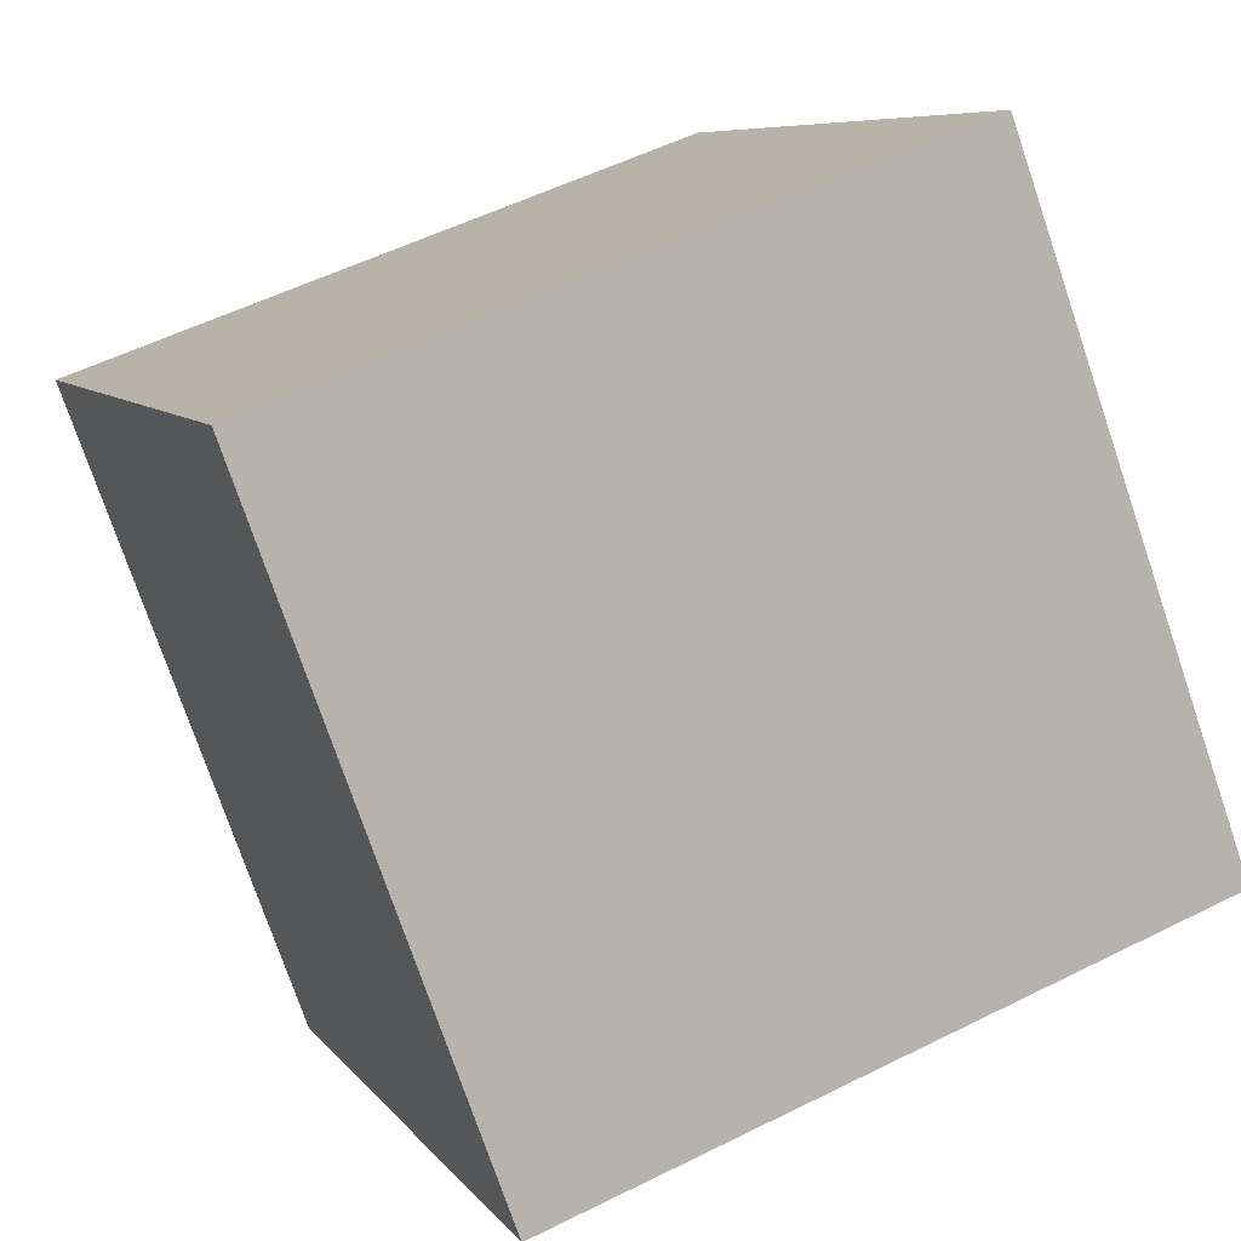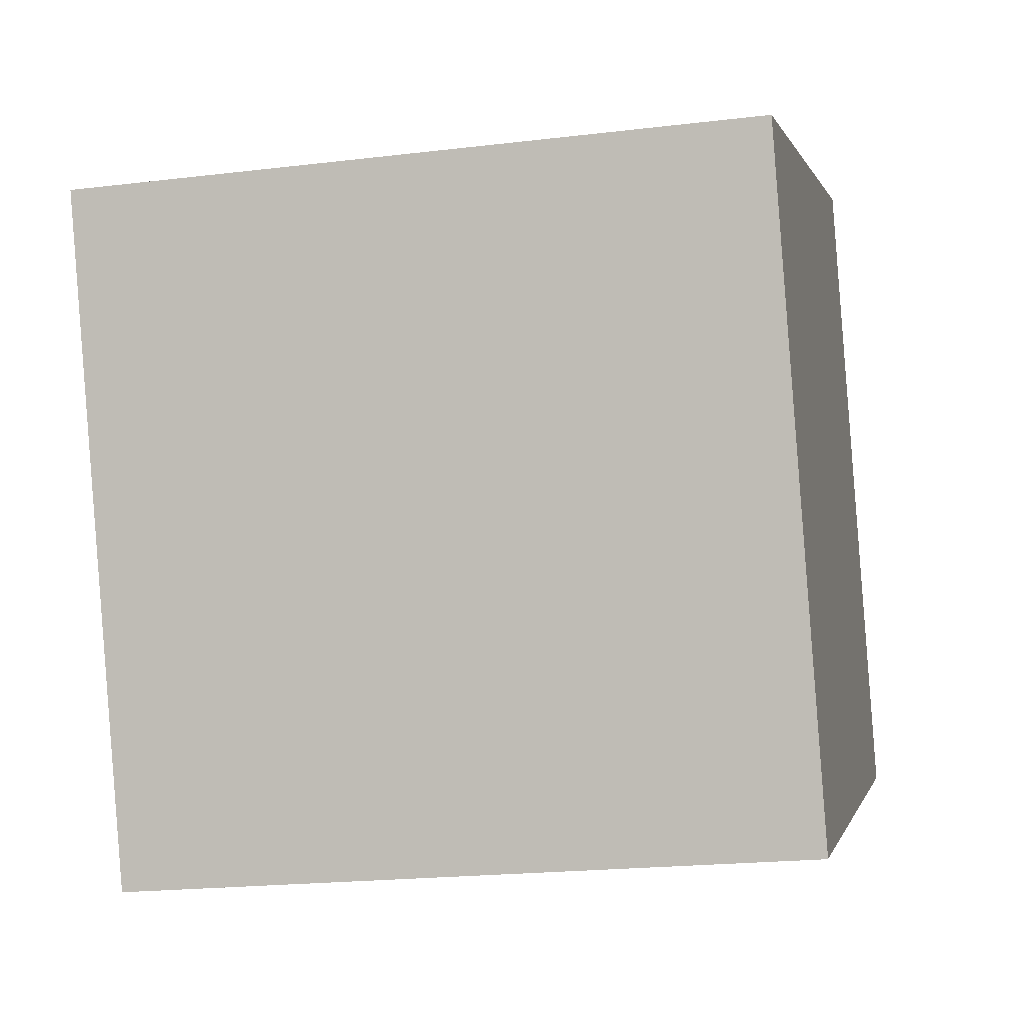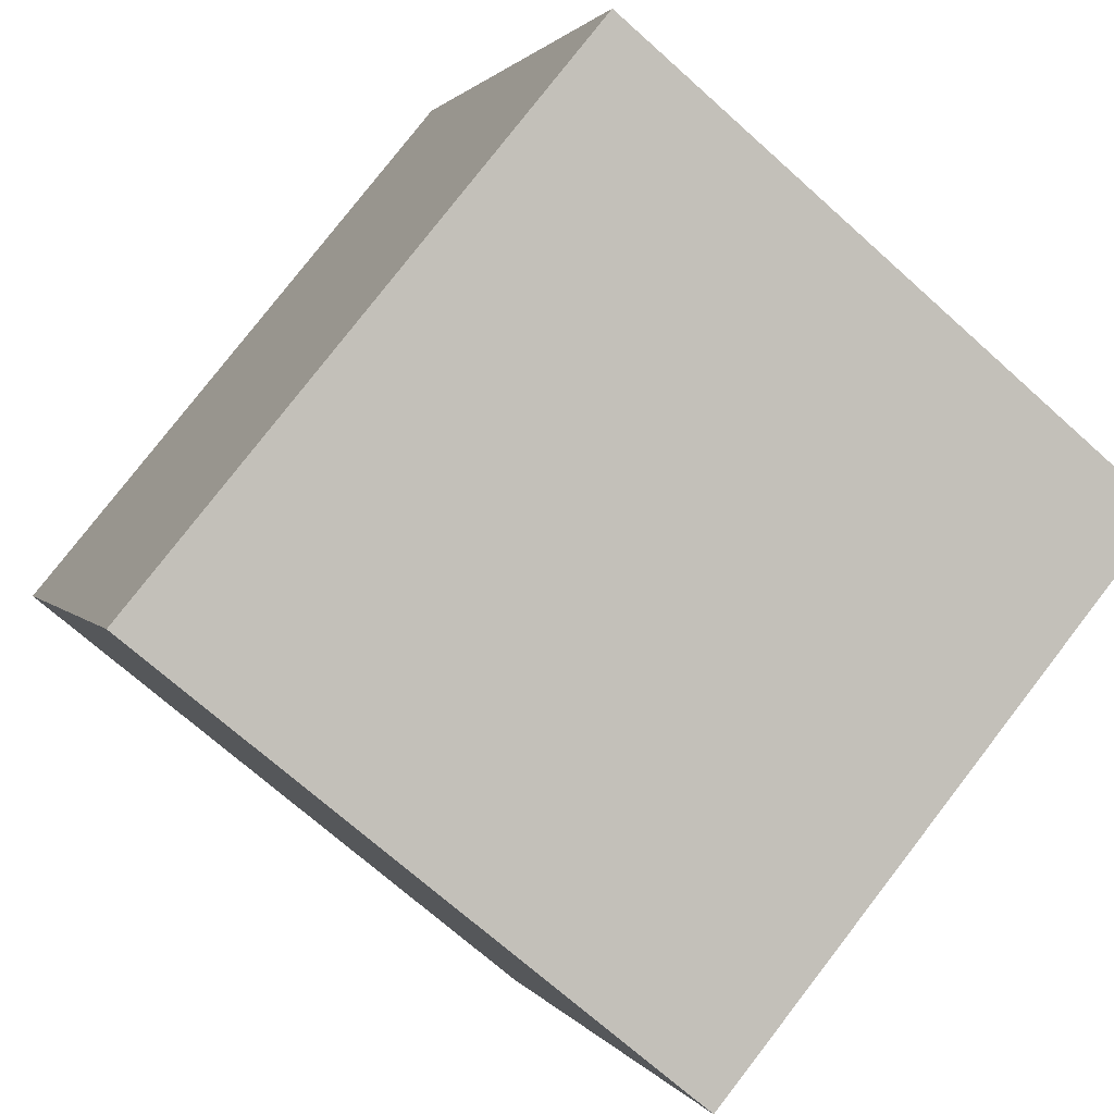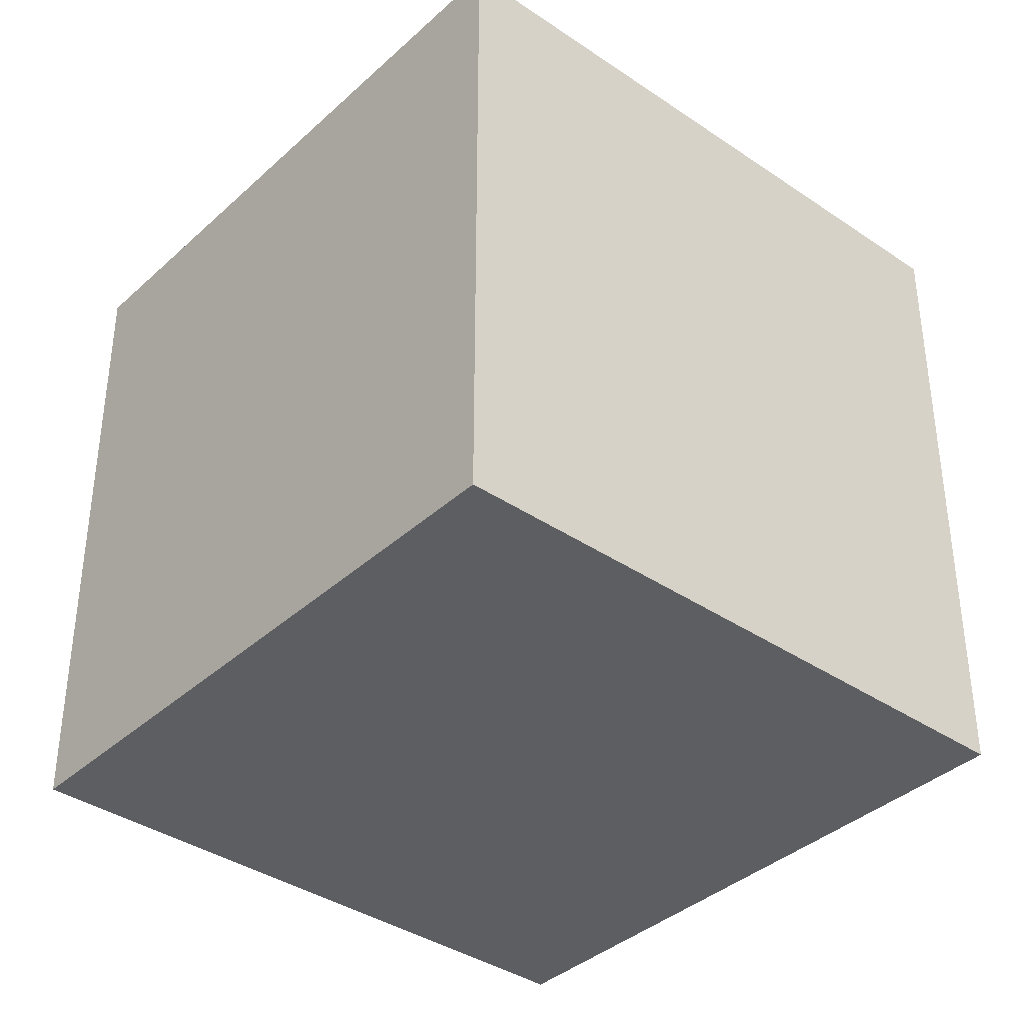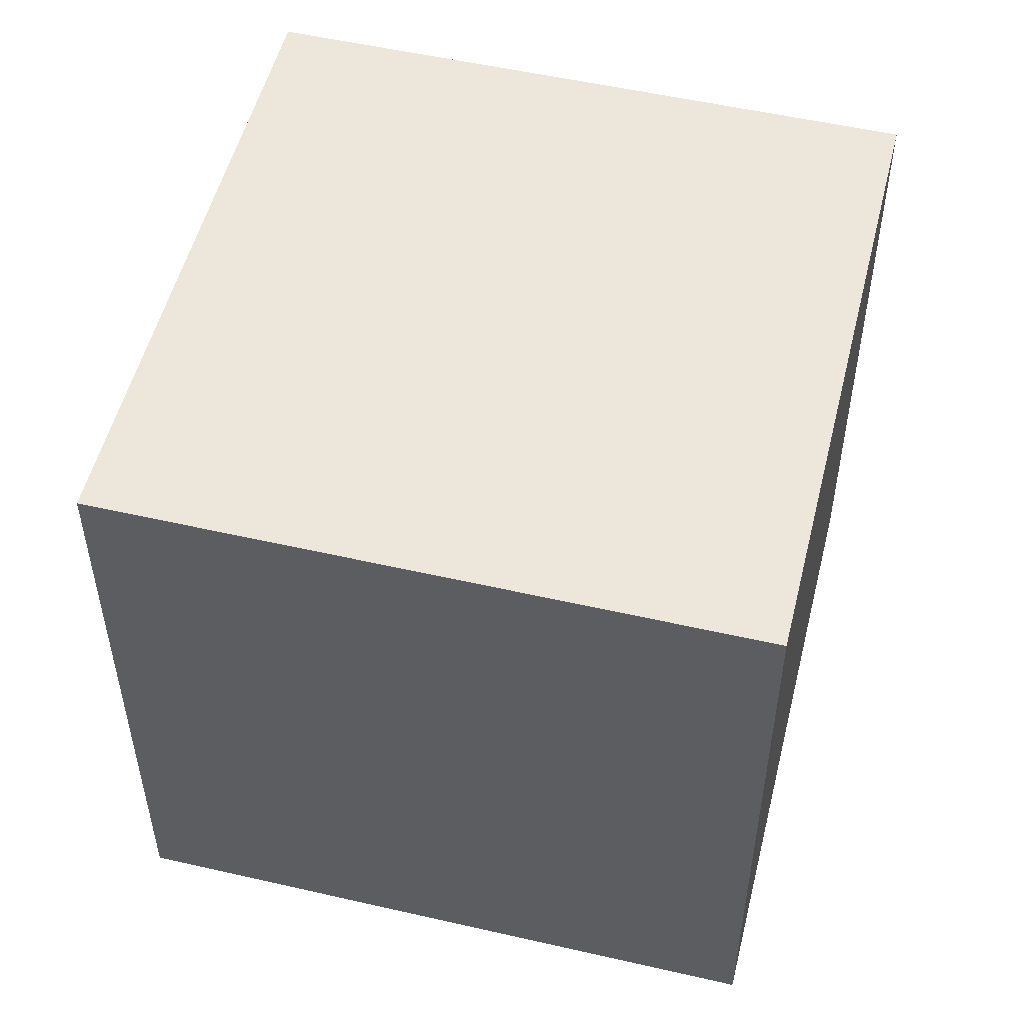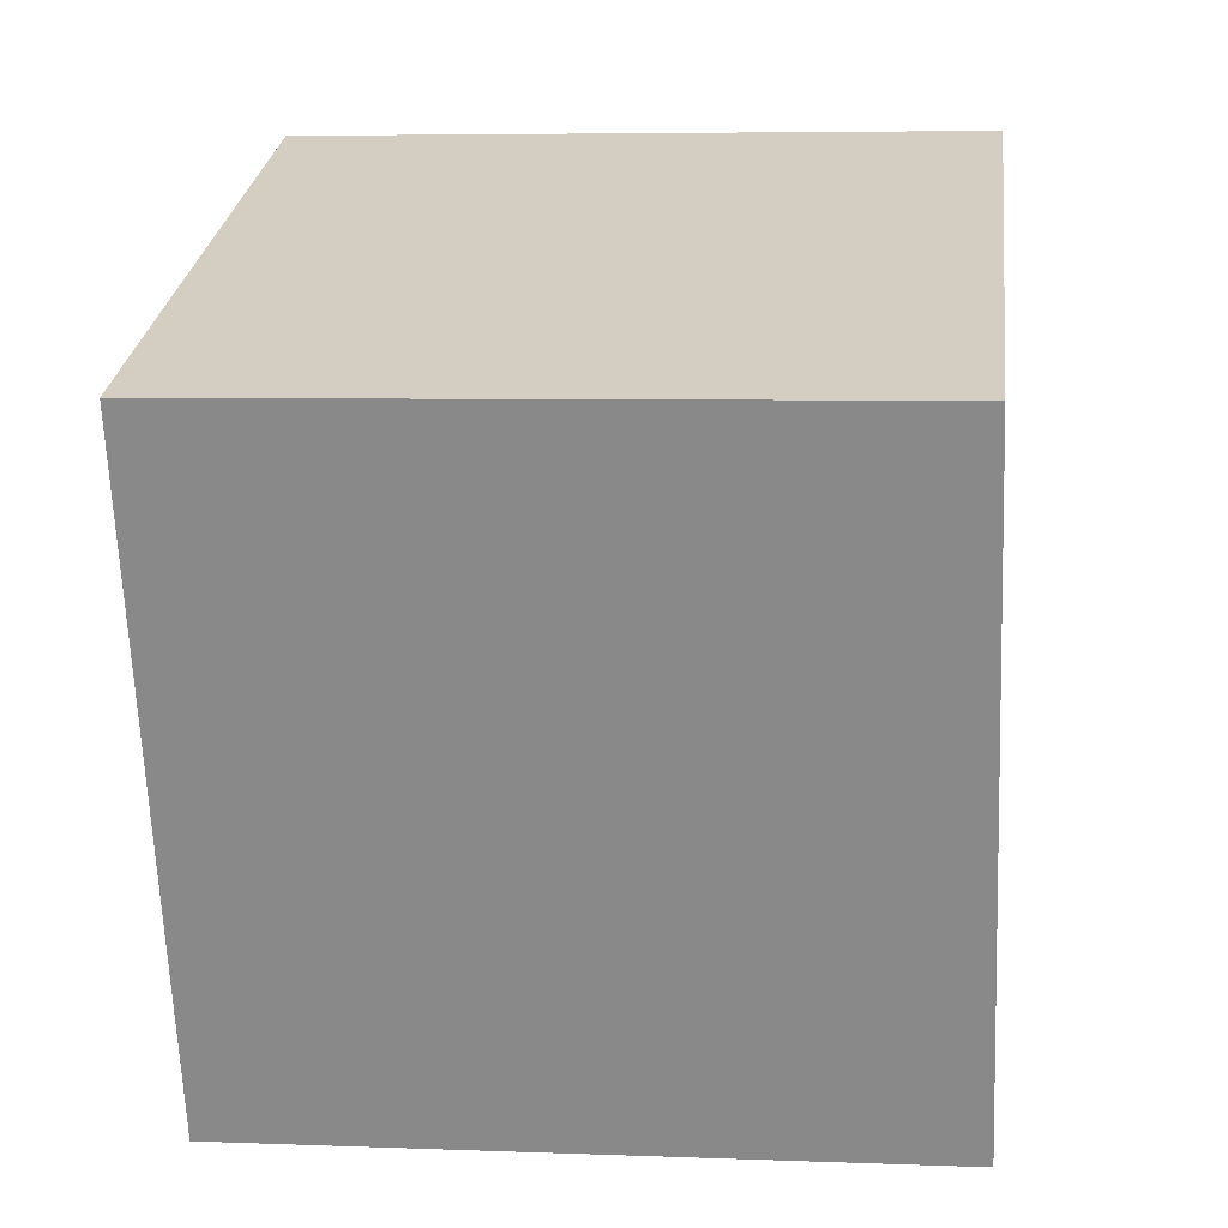
<metadata>
{"format":"obj","ext":"obj","renderer":"f3d","projection":"perspective","resolution":1024,"background":"white","views":[{"elev":7.4,"azim":-19.7,"up":"+Y"},{"elev":-20.1,"azim":-77.4,"up":"+Y"},{"elev":79.0,"azim":-142.3,"up":"+Y"},{"elev":-37.7,"azim":-20.9,"up":"+Z"},{"elev":52.7,"azim":33.9,"up":"+Z"},{"elev":5.6,"azim":-83.2,"up":"+Y"}]}
</metadata>
<code>
o Cube
v -1.282 0.597 -1
v -1.282 0.597 1
v 0.597 1.282 1
v 0.597 1.282 -1
v -0.597 -1.282 -1
v -0.597 -1.282 1
v 1.282 -0.597 1
v 1.282 -0.597 -1
f 1 2 4
f 5 8 7
f 1 5 2
f 2 6 3
f 3 7 8
f 5 1 8
f 2 3 4
f 6 5 7
f 5 6 2
f 6 7 3
f 4 3 8
f 1 4 8

</code>
